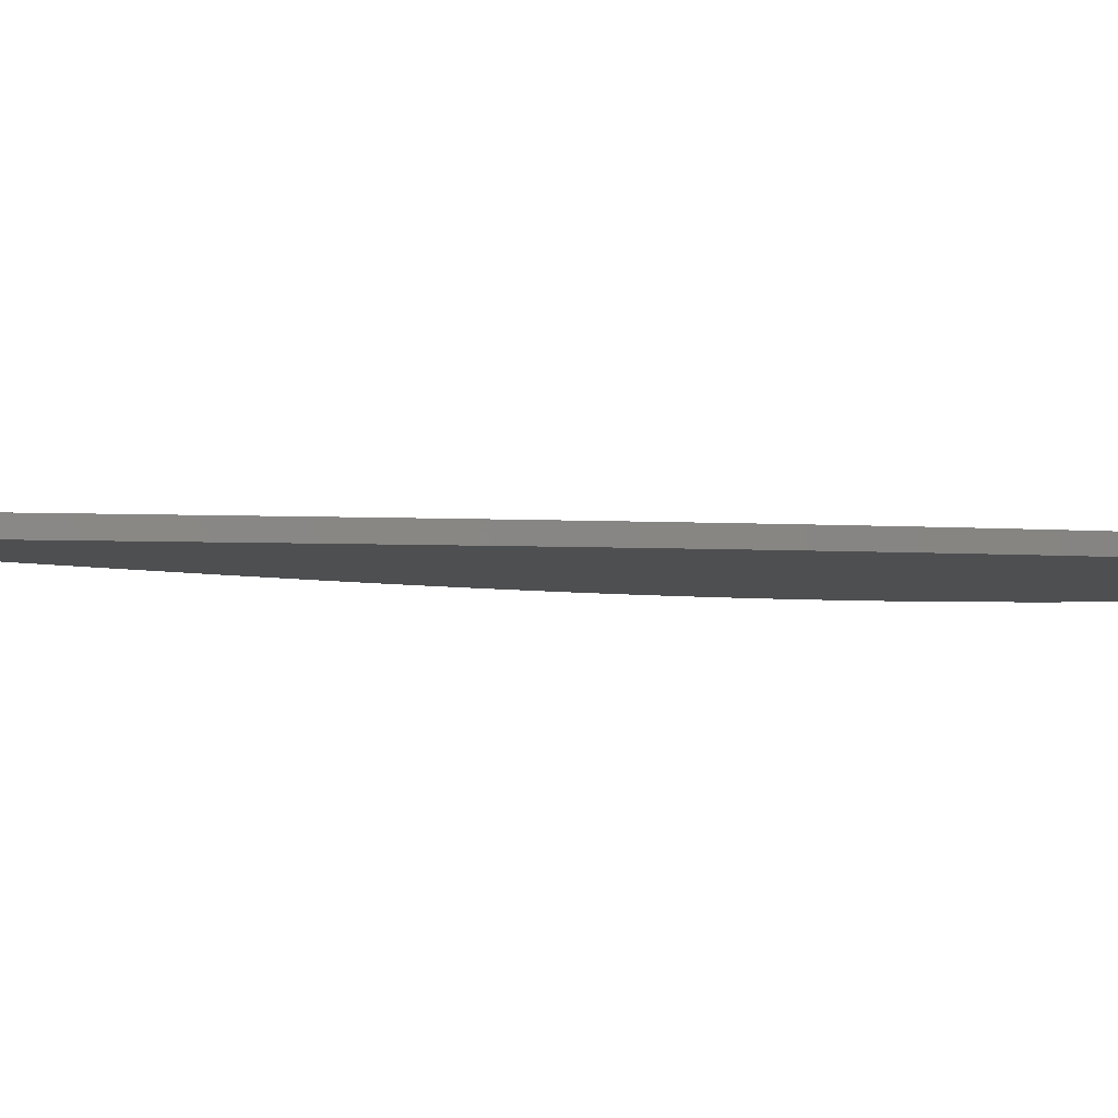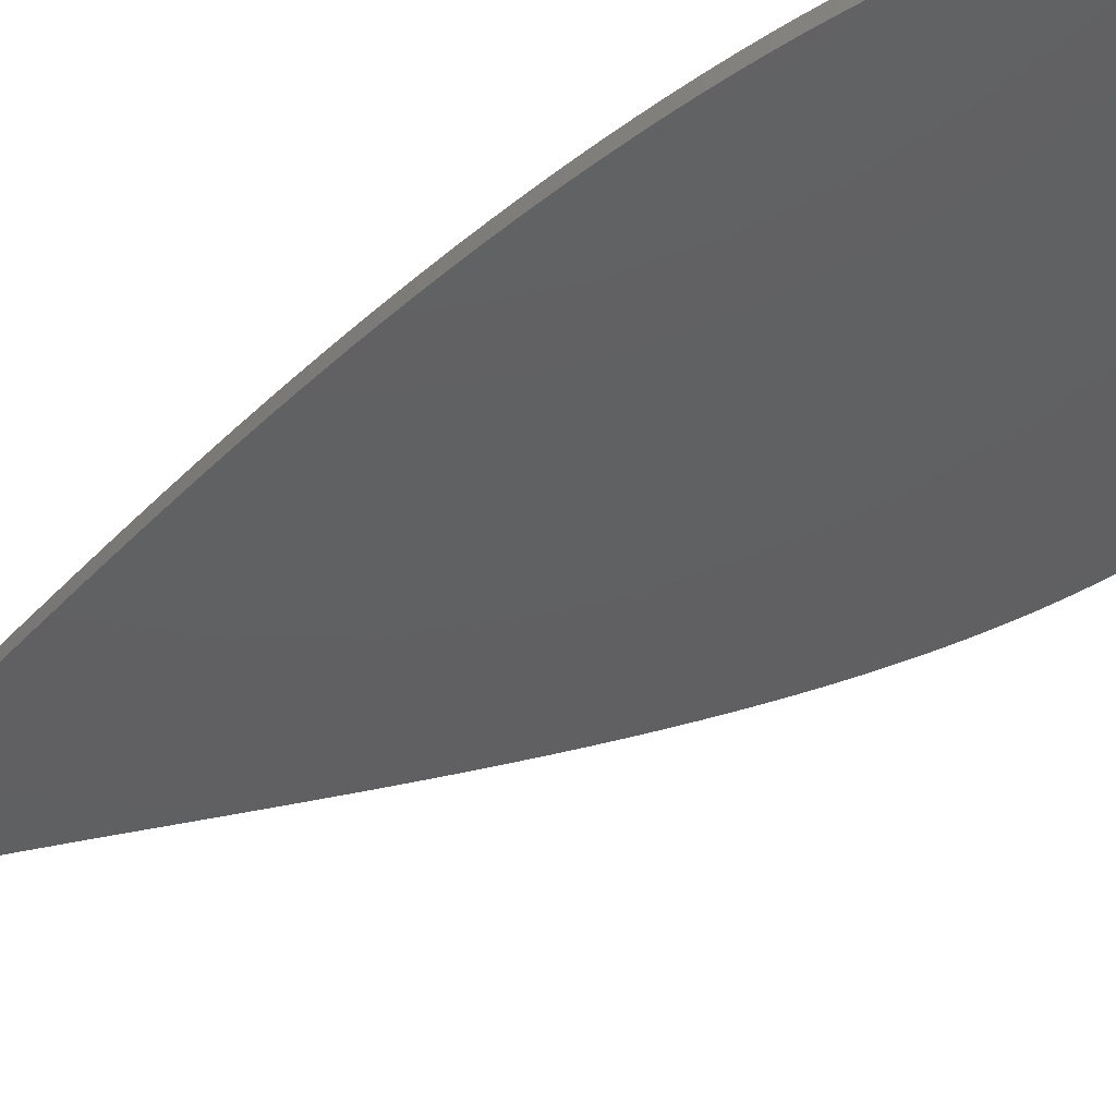
<metadata>
{"format":"stl","ext":"stl","renderer":"f3d","projection":"perspective","resolution":1024,"background":"white","views":[{"elev":-3.7,"azim":70.1,"up":"+Z"},{"elev":-41.2,"azim":132.7,"up":"+Z"}]}
</metadata>
<code>
# stl→obj: 328 verts, 652 faces
v 0.0015 0.12 0.0015
v 0.0015 0.12 -0.0015
v 0.0015 0.1262 -0.0015
v -0.06572 0.272 0.0015
v -0.06468 0.2683 -0.0015
v -0.06468 0.2683 0.0015
v -0.06355 0.2645 -0.0015
v -0.06355 0.2645 0.0015
v -0.0623 0.2606 -0.0015
v -0.0623 0.2606 0.0015
v -0.06094 0.2566 -0.0015
v -0.06094 0.2566 0.0015
v -0.05947 0.2524 -0.0015
v -0.05947 0.2524 0.0015
v -0.05787 0.2481 -0.0015
v -0.05787 0.2481 0.0015
v -0.05615 0.2437 -0.0015
v -0.05615 0.2437 0.0015
v -0.05428 0.2391 -0.0015
v -0.05428 0.2391 0.0015
v -0.05218 0.2341 -0.0015
v -0.05218 0.2341 0.0015
v -0.05 0.2292 -0.0015
v -0.05 0.2292 0.0015
v -0.04764 0.224 -0.0015
v -0.04764 0.224 0.0015
v -0.04508 0.2185 -0.0015
v -0.04508 0.2185 0.0015
v -0.04228 0.2127 -0.0015
v -0.04228 0.2127 0.0015
v -0.0392 0.2064 -0.0015
v -0.0392 0.2064 0.0015
v -0.03576 0.1995 -0.0015
v -0.03576 0.1995 0.0015
v -0.03096 0.1901 -0.0015
v -0.03096 0.1901 0.0015
v -0.02224 0.1732 -0.0015
v -0.02224 0.1732 0.0015
v -0.01801 0.1648 -0.0015
v -0.01801 0.1648 0.0015
v -0.01508 0.159 -0.0015
v -0.01508 0.159 0.0015
v -0.01258 0.1538 -0.0015
v -0.01258 0.1538 0.0015
v -0.01041 0.1492 -0.0015
v -0.01041 0.1492 0.0015
v -0.008533 0.145 -0.0015
v -0.008533 0.145 0.0015
v -0.006897 0.1413 -0.0015
v -0.006897 0.1413 0.0015
v -0.005476 0.1379 -0.0015
v -0.005476 0.1379 0.0015
v -0.004742 0.136 -0.0015
v -0.004742 0.136 0.0015
v -0.004568 0.1356 -0.0015
v -0.004568 0.1356 0.0015
v -0.004527 0.1355 -0.0015
v -0.004527 0.1355 0.0015
v -0.00451 0.1354 -0.0015
v -0.00451 0.1354 0.0015
v -0.004501 0.1354 -0.0015
v -0.004501 0.1354 0.0015
v -0.004495 0.1354 -0.0015
v -0.004495 0.1354 0.0015
v -0.004493 0.1353 -0.0015
v -0.004493 0.1353 0.0015
v -0.0045 0.1351 -0.0015
v -0.0045 0.1351 0.0015
v -0.0045 0.1343 -0.0015
v -0.0045 0.1343 0.0015
v -0.0045 0.1307 -0.0015
v -0.0045 0.1307 0.0015
v -0.0045 0.12 -0.0015
v -0.0045 0.12 0.0015
v -0.06572 0.272 -0.0015
v -0.06666 0.2757 0.0015
v -0.06666 0.2757 -0.0015
v -0.0675 0.2792 0.0015
v -0.0675 0.2792 -0.0015
v -0.06825 0.2826 0.0015
v -0.06825 0.2826 -0.0015
v -0.06891 0.286 0.0015
v -0.06891 0.286 -0.0015
v -0.06948 0.2893 0.0015
v -0.06948 0.2893 -0.0015
v -0.06997 0.2925 0.0015
v -0.06997 0.2925 -0.0015
v -0.07037 0.2957 0.0015
v -0.07037 0.2957 -0.0015
v -0.07069 0.2988 0.0015
v -0.07069 0.2988 -0.0015
v -0.07094 0.3018 0.0015
v -0.07094 0.3018 -0.0015
v -0.0711 0.3048 0.0015
v -0.0711 0.3048 -0.0015
v -0.0712 0.3077 0.0015
v -0.0712 0.3077 -0.0015
v -0.07121 0.3106 0.0015
v -0.07121 0.3106 -0.0015
v -0.07116 0.3134 0.0015
v -0.07116 0.3134 -0.0015
v -0.07103 0.3161 0.0015
v -0.07103 0.3161 -0.0015
v -0.07083 0.3188 0.0015
v -0.07083 0.3188 -0.0015
v -0.07056 0.3215 0.0015
v -0.07056 0.3215 -0.0015
v -0.07022 0.3241 0.0015
v -0.07022 0.3241 -0.0015
v -0.06981 0.3266 0.0015
v -0.06981 0.3266 -0.0015
v -0.06934 0.3291 0.0015
v -0.06934 0.3291 -0.0015
v -0.0688 0.3316 0.0015
v -0.0688 0.3316 -0.0015
v -0.06819 0.334 0.0015
v -0.06819 0.334 -0.0015
v -0.06752 0.3364 0.0015
v -0.06752 0.3364 -0.0015
v -0.06678 0.3387 0.0015
v -0.06678 0.3387 -0.0015
v -0.06597 0.341 0.0015
v -0.06597 0.341 -0.0015
v -0.0651 0.3432 0.0015
v -0.0651 0.3432 -0.0015
v -0.06416 0.3455 0.0015
v -0.06416 0.3455 -0.0015
v -0.06316 0.3476 0.0015
v -0.06316 0.3476 -0.0015
v -0.06209 0.3498 0.0015
v -0.06209 0.3498 -0.0015
v -0.06096 0.3518 0.0015
v -0.06096 0.3518 -0.0015
v -0.05976 0.3539 0.0015
v -0.05976 0.3539 -0.0015
v -0.05849 0.3559 0.0015
v -0.05849 0.3559 -0.0015
v -0.05717 0.3579 0.0015
v -0.05717 0.3579 -0.0015
v -0.05577 0.3598 0.0015
v -0.05577 0.3598 -0.0015
v -0.05432 0.3617 0.0015
v -0.05432 0.3617 -0.0015
v -0.0528 0.3635 0.0015
v -0.0528 0.3635 -0.0015
v -0.05121 0.3653 0.0015
v -0.05121 0.3653 -0.0015
v -0.04957 0.3671 0.0015
v -0.04957 0.3671 -0.0015
v -0.04786 0.3688 0.0015
v -0.04786 0.3688 -0.0015
v -0.04609 0.3704 0.0015
v -0.04609 0.3704 -0.0015
v -0.04426 0.372 0.0015
v -0.04426 0.372 -0.0015
v -0.04238 0.3735 0.0015
v -0.04238 0.3735 -0.0015
v -0.04044 0.375 0.0015
v -0.04044 0.375 -0.0015
v -0.03844 0.3765 0.0015
v -0.03844 0.3765 -0.0015
v -0.0364 0.3779 0.0015
v -0.0364 0.3779 -0.0015
v -0.03431 0.3792 0.0015
v -0.03431 0.3792 -0.0015
v -0.03217 0.3804 0.0015
v -0.03217 0.3804 -0.0015
v -0.03 0.3816 0.0015
v -0.03 0.3816 -0.0015
v -0.02779 0.3827 0.0015
v -0.02779 0.3827 -0.0015
v -0.02556 0.3838 0.0015
v -0.02556 0.3838 -0.0015
v -0.0236 0.3846 0.0015
v -0.0236 0.3846 -0.0015
v -0.02133 0.3855 0.0015
v -0.02133 0.3855 -0.0015
v -0.01906 0.3863 0.0015
v -0.01906 0.3863 -0.0015
v -0.0168 0.3871 0.0015
v -0.0168 0.3871 -0.0015
v -0.01454 0.3877 0.0015
v -0.01454 0.3877 -0.0015
v -0.01232 0.3883 0.0015
v -0.01232 0.3883 -0.0015
v -0.01012 0.3888 0.0015
v -0.01012 0.3888 -0.0015
v -0.008234 0.3892 0.0015
v -0.008234 0.3892 -0.0015
v -0.006389 0.3895 0.0015
v -0.006389 0.3895 -0.0015
v -0.004407 0.3897 0.0015
v -0.004407 0.3897 -0.0015
v -0.002648 0.3899 0.0015
v -0.002648 0.3899 -0.0015
v -0.001504 0.39 0.0015
v -0.001504 0.39 -0.0015
v -0.0005623 0.39 0.0015
v -0.0005623 0.39 -0.0015
v 0.0002057 0.39 0.0015
v 0.0002057 0.39 -0.0015
v 0.0007953 0.3899 0.0015
v 0.0007953 0.3899 -0.0015
v 0.001238 0.3898 0.0015
v 0.001238 0.3898 -0.0015
v 0.001654 0.3897 0.0015
v 0.001654 0.3897 -0.0015
v 0.002142 0.3895 0.0015
v 0.002142 0.3895 -0.0015
v 0.002806 0.3891 0.0015
v 0.002806 0.3891 -0.0015
v 0.00353 0.3887 0.0015
v 0.00353 0.3887 -0.0015
v 0.004289 0.3882 0.0015
v 0.004289 0.3882 -0.0015
v 0.005071 0.3875 0.0015
v 0.005071 0.3875 -0.0015
v 0.005878 0.3868 0.0015
v 0.005878 0.3868 -0.0015
v 0.006705 0.386 0.0015
v 0.006705 0.386 -0.0015
v 0.007549 0.385 0.0015
v 0.007549 0.385 -0.0015
v 0.008406 0.3839 0.0015
v 0.008406 0.3839 -0.0015
v 0.009273 0.3827 0.0015
v 0.009273 0.3827 -0.0015
v 0.01015 0.3814 0.0015
v 0.01015 0.3814 -0.0015
v 0.01102 0.3799 0.0015
v 0.01102 0.3799 -0.0015
v 0.01196 0.3782 0.0015
v 0.01196 0.3782 -0.0015
v 0.01282 0.3765 0.0015
v 0.01282 0.3765 -0.0015
v 0.01368 0.3746 0.0015
v 0.01368 0.3746 -0.0015
v 0.01453 0.3726 0.0015
v 0.01453 0.3726 -0.0015
v 0.01536 0.3704 0.0015
v 0.01536 0.3704 -0.0015
v 0.01616 0.3681 0.0015
v 0.01616 0.3681 -0.0015
v 0.01695 0.3657 0.0015
v 0.01695 0.3657 -0.0015
v 0.01779 0.3629 0.0015
v 0.01779 0.3629 -0.0015
v 0.01858 0.3598 0.0015
v 0.01858 0.3598 -0.0015
v 0.01934 0.3566 0.0015
v 0.01934 0.3566 -0.0015
v 0.02004 0.3533 0.0015
v 0.02004 0.3533 -0.0015
v 0.0207 0.3498 0.0015
v 0.0207 0.3498 -0.0015
v 0.02129 0.3461 0.0015
v 0.02129 0.3461 -0.0015
v 0.02183 0.3422 0.0015
v 0.02183 0.3422 -0.0015
v 0.02231 0.3382 0.0015
v 0.02231 0.3382 -0.0015
v 0.02273 0.334 0.0015
v 0.02273 0.334 -0.0015
v 0.02308 0.3297 0.0015
v 0.02308 0.3297 -0.0015
v 0.02335 0.3251 0.0015
v 0.02335 0.3251 -0.0015
v 0.02356 0.3204 0.0015
v 0.02356 0.3204 -0.0015
v 0.02369 0.3155 0.0015
v 0.02369 0.3155 -0.0015
v 0.02374 0.3104 0.0015
v 0.02374 0.3104 -0.0015
v 0.02371 0.3052 0.0015
v 0.02371 0.3052 -0.0015
v 0.02359 0.2997 0.0015
v 0.02359 0.2997 -0.0015
v 0.02339 0.294 0.0015
v 0.02339 0.294 -0.0015
v 0.02309 0.2881 0.0015
v 0.02309 0.2881 -0.0015
v 0.0227 0.2819 0.0015
v 0.0227 0.2819 -0.0015
v 0.0222 0.2755 0.0015
v 0.0222 0.2755 -0.0015
v 0.0216 0.2688 0.0015
v 0.0216 0.2688 -0.0015
v 0.02096 0.2624 0.0015
v 0.02096 0.2624 -0.0015
v 0.02022 0.2557 0.0015
v 0.02022 0.2557 -0.0015
v 0.01937 0.2488 0.0015
v 0.01937 0.2488 -0.0015
v 0.01842 0.2415 0.0015
v 0.01842 0.2415 -0.0015
v 0.01733 0.2337 0.0015
v 0.01733 0.2337 -0.0015
v 0.01609 0.2254 0.0015
v 0.01609 0.2254 -0.0015
v 0.01468 0.2163 0.0015
v 0.01468 0.2163 -0.0015
v 0.01304 0.2062 0.0015
v 0.01304 0.2062 -0.0015
v 0.0112 0.1953 0.0015
v 0.0112 0.1953 -0.0015
v 0.00844 0.1792 0.0015
v 0.00844 0.1792 -0.0015
v 0.006068 0.1652 0.0015
v 0.006068 0.1652 -0.0015
v 0.004438 0.1553 0.0015
v 0.004438 0.1553 -0.0015
v 0.003343 0.1484 0.0015
v 0.003343 0.1484 -0.0015
v 0.002416 0.1421 0.0015
v 0.002416 0.1421 -0.0015
v 0.001595 0.1362 0.0015
v 0.001595 0.1362 -0.0015
v 0.001512 0.1355 0.0015
v 0.001512 0.1355 -0.0015
v 0.001499 0.1354 0.0015
v 0.001499 0.1354 -0.0015
v 0.0015 0.1348 0.0015
v 0.0015 0.1348 -0.0015
v 0.0015 0.1338 0.0015
v 0.0015 0.1338 -0.0015
v 0.0015 0.1322 0.0015
v 0.0015 0.1322 -0.0015
v 0.0015 0.1262 0.0015
f 1 2 3
f 4 5 6
f 6 5 7
f 6 7 8
f 8 7 9
f 8 9 10
f 10 9 11
f 10 11 12
f 12 11 13
f 12 13 14
f 14 13 15
f 14 15 16
f 16 15 17
f 16 17 18
f 18 17 19
f 18 19 20
f 20 19 21
f 20 21 22
f 22 21 23
f 22 23 24
f 24 23 25
f 24 25 26
f 26 25 27
f 26 27 28
f 28 27 29
f 28 29 30
f 30 29 31
f 30 31 32
f 32 31 33
f 32 33 34
f 34 33 35
f 34 35 36
f 36 35 37
f 36 37 38
f 38 37 39
f 38 39 40
f 40 39 41
f 40 41 42
f 42 41 43
f 42 43 44
f 44 43 45
f 44 45 46
f 46 45 47
f 46 47 48
f 48 47 49
f 48 49 50
f 50 49 51
f 50 51 52
f 52 51 53
f 52 53 54
f 54 53 55
f 54 55 56
f 56 55 57
f 56 57 58
f 58 57 59
f 58 59 60
f 60 59 61
f 60 61 62
f 62 61 63
f 62 63 64
f 64 63 65
f 64 65 66
f 66 65 67
f 66 67 68
f 68 67 69
f 68 69 70
f 70 69 71
f 70 71 72
f 72 71 73
f 72 73 74
f 5 4 75
f 75 4 76
f 75 76 77
f 77 76 78
f 77 78 79
f 79 78 80
f 79 80 81
f 81 80 82
f 81 82 83
f 83 82 84
f 83 84 85
f 85 84 86
f 85 86 87
f 87 86 88
f 87 88 89
f 89 88 90
f 89 90 91
f 91 90 92
f 91 92 93
f 93 92 94
f 93 94 95
f 95 94 96
f 95 96 97
f 97 96 98
f 97 98 99
f 99 98 100
f 99 100 101
f 101 100 102
f 101 102 103
f 103 102 104
f 103 104 105
f 105 104 106
f 105 106 107
f 107 106 108
f 107 108 109
f 109 108 110
f 109 110 111
f 111 110 112
f 111 112 113
f 113 112 114
f 113 114 115
f 115 114 116
f 115 116 117
f 117 116 118
f 117 118 119
f 119 118 120
f 119 120 121
f 121 120 122
f 121 122 123
f 123 122 124
f 123 124 125
f 125 124 126
f 125 126 127
f 127 126 128
f 127 128 129
f 129 128 130
f 129 130 131
f 131 130 132
f 131 132 133
f 133 132 134
f 133 134 135
f 135 134 136
f 135 136 137
f 137 136 138
f 137 138 139
f 139 138 140
f 139 140 141
f 141 140 142
f 141 142 143
f 143 142 144
f 143 144 145
f 145 144 146
f 145 146 147
f 147 146 148
f 147 148 149
f 149 148 150
f 149 150 151
f 151 150 152
f 151 152 153
f 153 152 154
f 153 154 155
f 155 154 156
f 155 156 157
f 157 156 158
f 157 158 159
f 159 158 160
f 159 160 161
f 161 160 162
f 161 162 163
f 163 162 164
f 163 164 165
f 165 164 166
f 165 166 167
f 167 166 168
f 167 168 169
f 169 168 170
f 169 170 171
f 171 170 172
f 171 172 173
f 173 172 174
f 173 174 175
f 175 174 176
f 175 176 177
f 177 176 178
f 177 178 179
f 179 178 180
f 179 180 181
f 181 180 182
f 181 182 183
f 183 182 184
f 183 184 185
f 185 184 186
f 185 186 187
f 187 186 188
f 187 188 189
f 189 188 190
f 189 190 191
f 191 190 192
f 191 192 193
f 193 192 194
f 193 194 195
f 195 194 196
f 195 196 197
f 197 196 198
f 197 198 199
f 199 198 200
f 199 200 201
f 201 200 202
f 201 202 203
f 203 202 204
f 203 204 205
f 205 204 206
f 205 206 207
f 207 206 208
f 207 208 209
f 209 208 210
f 209 210 211
f 211 210 212
f 211 212 213
f 213 212 214
f 213 214 215
f 215 214 216
f 215 216 217
f 217 216 218
f 217 218 219
f 219 218 220
f 219 220 221
f 221 220 222
f 221 222 223
f 223 222 224
f 223 224 225
f 225 224 226
f 225 226 227
f 227 226 228
f 227 228 229
f 229 228 230
f 229 230 231
f 231 230 232
f 231 232 233
f 233 232 234
f 233 234 235
f 235 234 236
f 235 236 237
f 237 236 238
f 237 238 239
f 239 238 240
f 239 240 241
f 241 240 242
f 241 242 243
f 243 242 244
f 243 244 245
f 245 244 246
f 245 246 247
f 247 246 248
f 247 248 249
f 249 248 250
f 249 250 251
f 251 250 252
f 251 252 253
f 253 252 254
f 253 254 255
f 255 254 256
f 255 256 257
f 257 256 258
f 257 258 259
f 259 258 260
f 259 260 261
f 261 260 262
f 261 262 263
f 263 262 264
f 263 264 265
f 265 264 266
f 265 266 267
f 267 266 268
f 267 268 269
f 269 268 270
f 269 270 271
f 271 270 272
f 271 272 273
f 273 272 274
f 273 274 275
f 275 274 276
f 275 276 277
f 277 276 278
f 277 278 279
f 279 278 280
f 279 280 281
f 281 280 282
f 281 282 283
f 283 282 284
f 283 284 285
f 285 284 286
f 285 286 287
f 287 286 288
f 287 288 289
f 289 288 290
f 289 290 291
f 291 290 292
f 291 292 293
f 293 292 294
f 293 294 295
f 295 294 296
f 295 296 297
f 297 296 298
f 297 298 299
f 299 298 300
f 299 300 301
f 301 300 302
f 301 302 303
f 303 302 304
f 303 304 305
f 305 304 306
f 305 306 307
f 307 306 308
f 307 308 309
f 309 308 310
f 309 310 311
f 311 310 312
f 311 312 313
f 313 312 314
f 313 314 315
f 315 314 316
f 315 316 317
f 317 316 318
f 317 318 319
f 319 318 320
f 319 320 321
f 321 320 322
f 321 322 323
f 323 322 324
f 323 324 325
f 325 324 326
f 325 326 327
f 327 326 328
f 327 328 3
f 3 328 1
f 74 73 1
f 1 73 2
f 63 61 321
f 321 61 59
f 59 57 321
f 321 57 55
f 321 55 319
f 319 55 53
f 319 53 317
f 317 53 51
f 317 51 315
f 315 51 313
f 51 49 313
f 313 49 47
f 313 47 311
f 311 47 45
f 311 45 309
f 2 73 3
f 3 73 71
f 3 71 327
f 327 71 325
f 325 71 69
f 325 69 323
f 323 69 67
f 323 67 321
f 321 67 65
f 321 65 63
f 45 43 309
f 309 43 41
f 309 41 307
f 307 41 39
f 307 39 305
f 305 39 37
f 305 37 303
f 303 37 35
f 303 35 301
f 301 35 299
f 293 295 193
f 35 33 299
f 299 33 31
f 299 31 29
f 287 289 193
f 193 289 291
f 193 291 293
f 29 27 299
f 299 27 25
f 299 25 23
f 281 283 193
f 193 283 285
f 193 285 287
f 23 21 299
f 299 21 19
f 299 19 17
f 275 277 193
f 193 277 279
f 193 279 281
f 17 15 299
f 299 15 13
f 299 13 11
f 269 271 193
f 193 271 273
f 193 273 275
f 11 9 299
f 299 9 7
f 299 7 5
f 263 265 193
f 193 265 267
f 193 267 269
f 5 75 299
f 299 75 77
f 299 77 79
f 257 259 193
f 193 259 261
f 193 261 263
f 79 81 299
f 299 81 83
f 299 83 85
f 251 253 193
f 193 253 255
f 193 255 257
f 85 87 299
f 299 87 89
f 299 89 91
f 91 93 299
f 299 93 95
f 299 95 97
f 239 241 193
f 193 241 243
f 193 243 245
f 245 247 193
f 193 247 249
f 193 249 251
f 97 99 299
f 299 99 101
f 299 101 103
f 233 235 193
f 193 235 237
f 193 237 239
f 103 105 299
f 299 105 107
f 299 107 109
f 225 227 195
f 195 227 229
f 195 229 193
f 193 229 231
f 193 231 233
f 109 111 299
f 299 111 113
f 299 113 115
f 295 297 193
f 193 297 299
f 193 299 191
f 191 299 189
f 299 175 177
f 219 221 195
f 195 221 223
f 195 223 225
f 115 117 299
f 299 117 119
f 299 119 121
f 169 171 299
f 299 171 173
f 299 173 175
f 177 179 299
f 299 179 181
f 299 181 183
f 183 185 299
f 299 185 187
f 299 187 189
f 197 215 195
f 195 215 217
f 195 217 219
f 207 209 197
f 163 165 299
f 299 165 167
f 299 167 169
f 199 201 203
f 209 211 197
f 197 211 213
f 197 213 215
f 199 203 197
f 197 203 205
f 197 205 207
f 157 159 299
f 299 159 161
f 299 161 163
f 121 123 299
f 299 123 125
f 299 125 127
f 151 153 299
f 299 153 155
f 299 155 157
f 127 129 299
f 299 129 131
f 299 131 133
f 145 147 299
f 299 147 149
f 299 149 151
f 133 135 299
f 299 135 137
f 299 137 139
f 139 141 299
f 299 141 143
f 299 143 145
f 320 56 58
f 58 60 320
f 320 60 62
f 320 62 64
f 52 314 50
f 50 314 312
f 50 312 48
f 56 320 54
f 54 320 318
f 54 318 52
f 52 318 316
f 52 316 314
f 64 66 320
f 320 66 68
f 320 68 322
f 322 68 70
f 322 70 324
f 324 70 72
f 324 72 326
f 48 312 46
f 46 312 310
f 46 310 44
f 44 310 308
f 44 308 42
f 74 1 72
f 72 1 328
f 72 328 326
f 42 308 40
f 40 308 306
f 40 306 38
f 38 306 304
f 38 304 36
f 304 302 36
f 36 302 300
f 36 300 34
f 34 300 298
f 34 298 32
f 298 296 192
f 192 296 294
f 192 294 292
f 26 28 298
f 298 28 30
f 298 30 32
f 292 290 192
f 192 290 288
f 192 288 286
f 20 22 298
f 298 22 24
f 298 24 26
f 286 284 192
f 192 284 282
f 192 282 280
f 14 16 298
f 298 16 18
f 298 18 20
f 280 278 192
f 192 278 276
f 192 276 274
f 8 10 298
f 298 10 12
f 298 12 14
f 274 272 192
f 192 272 270
f 192 270 268
f 76 4 298
f 298 4 6
f 298 6 8
f 268 266 192
f 192 266 264
f 192 264 262
f 82 80 298
f 298 80 78
f 298 78 76
f 262 260 192
f 192 260 258
f 192 258 256
f 88 86 298
f 298 86 84
f 298 84 82
f 256 254 192
f 192 254 252
f 192 252 250
f 94 92 298
f 298 92 90
f 298 90 88
f 250 248 192
f 192 248 246
f 192 246 244
f 244 242 192
f 192 242 240
f 192 240 238
f 100 98 298
f 298 98 96
f 298 96 94
f 238 236 192
f 192 236 234
f 192 234 232
f 106 104 298
f 298 104 102
f 298 102 100
f 174 172 298
f 112 110 298
f 298 110 108
f 298 108 106
f 232 230 192
f 192 230 228
f 192 228 194
f 194 228 226
f 194 226 224
f 192 190 298
f 298 190 188
f 298 188 186
f 118 116 298
f 298 116 114
f 298 114 112
f 224 222 194
f 194 222 220
f 194 220 218
f 180 178 298
f 298 178 176
f 298 176 174
f 186 184 298
f 298 184 182
f 298 182 180
f 172 170 298
f 298 170 168
f 298 168 166
f 210 208 196
f 196 208 206
f 218 216 194
f 194 216 214
f 194 214 196
f 196 214 212
f 196 212 210
f 124 122 298
f 298 122 120
f 298 120 118
f 206 204 196
f 196 204 202
f 196 202 198
f 198 202 200
f 166 164 298
f 298 164 162
f 298 162 160
f 160 158 298
f 298 158 156
f 298 156 154
f 130 128 298
f 298 128 126
f 298 126 124
f 154 152 298
f 298 152 150
f 298 150 148
f 136 134 298
f 298 134 132
f 298 132 130
f 148 146 298
f 298 146 144
f 298 144 142
f 142 140 298
f 298 140 138
f 298 138 136

</code>
